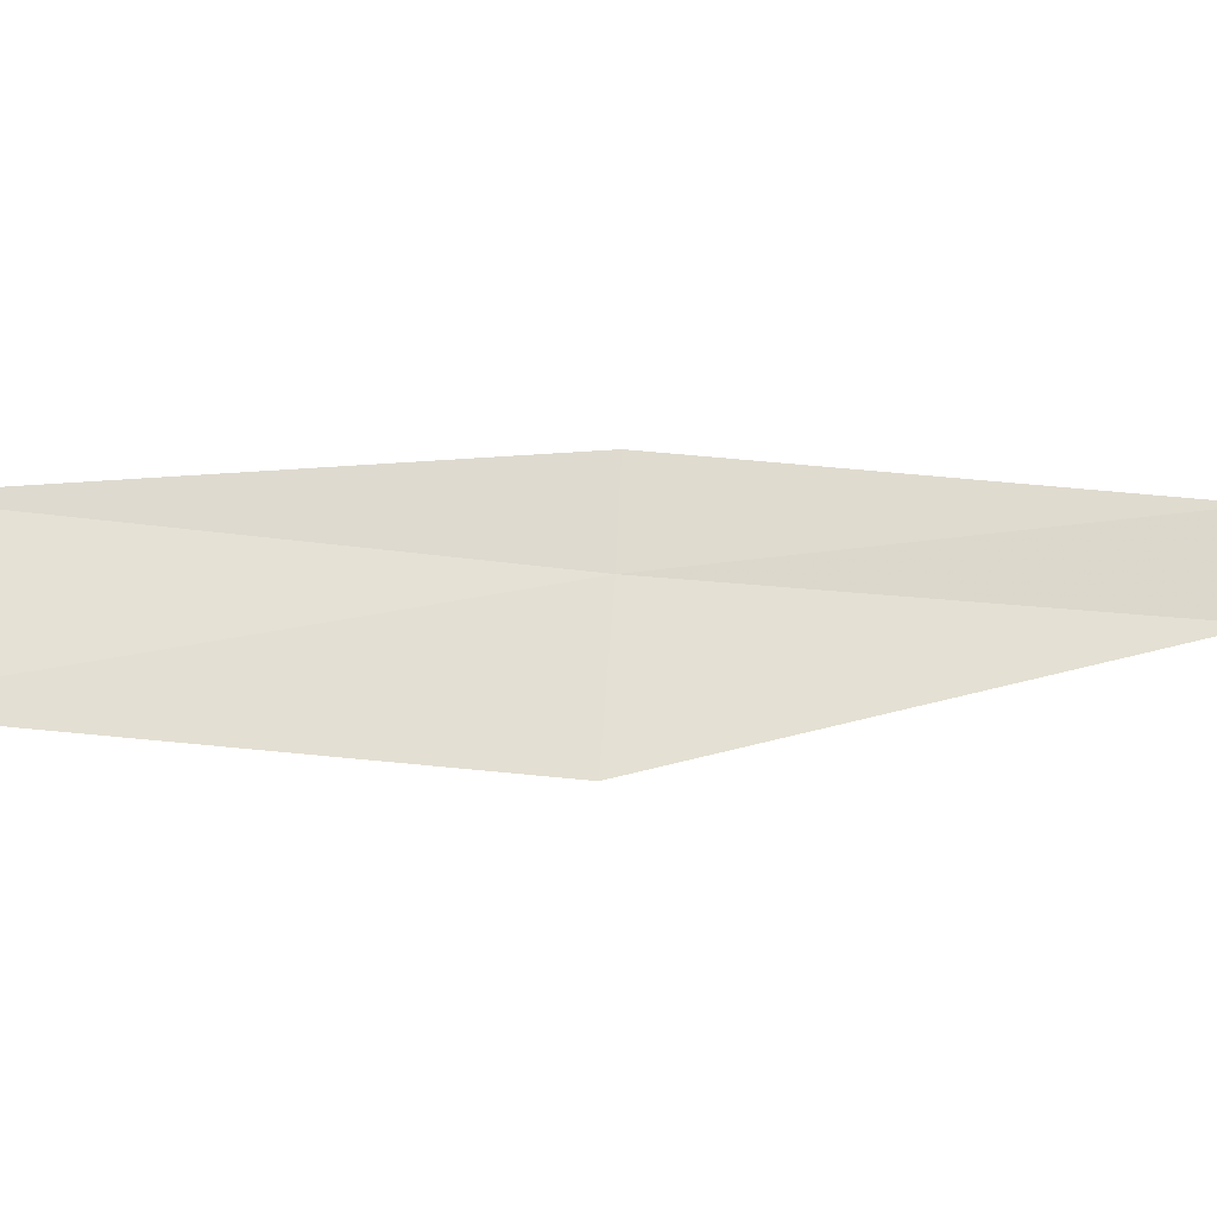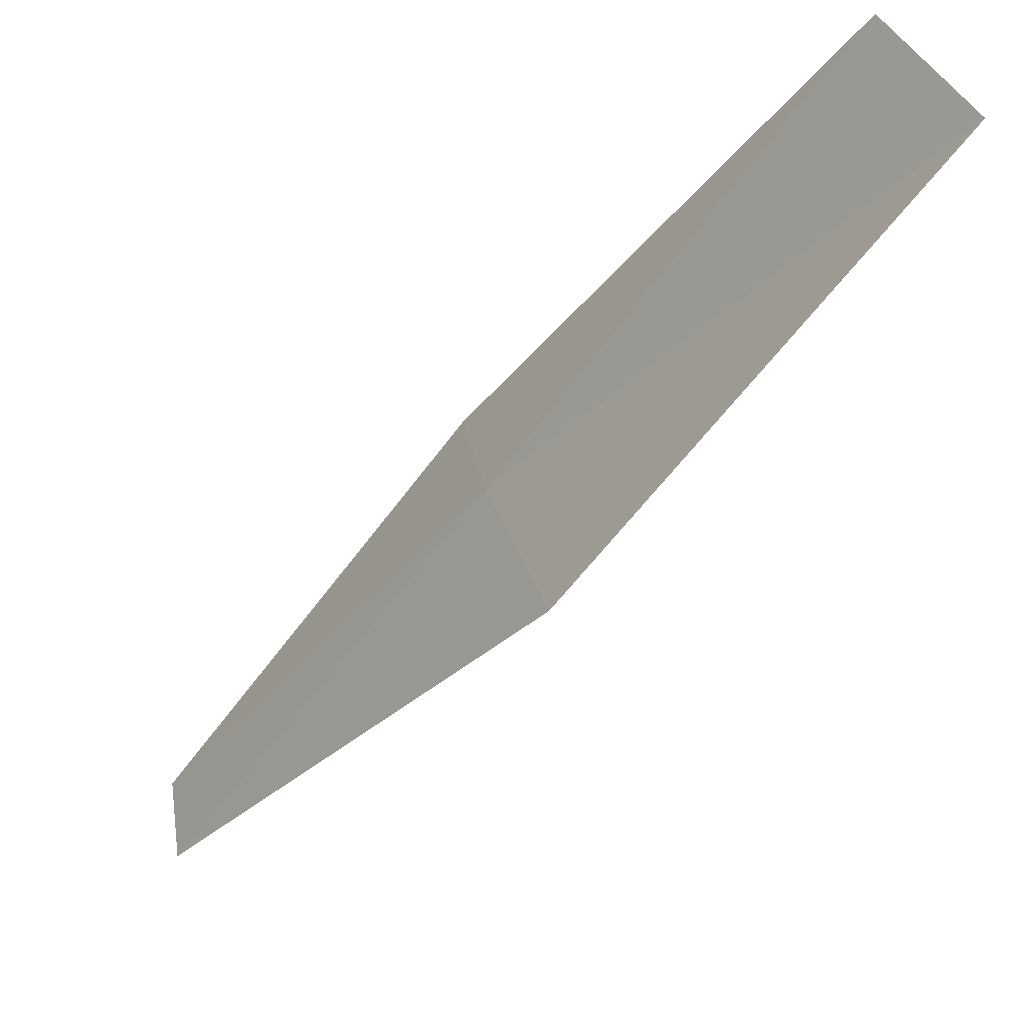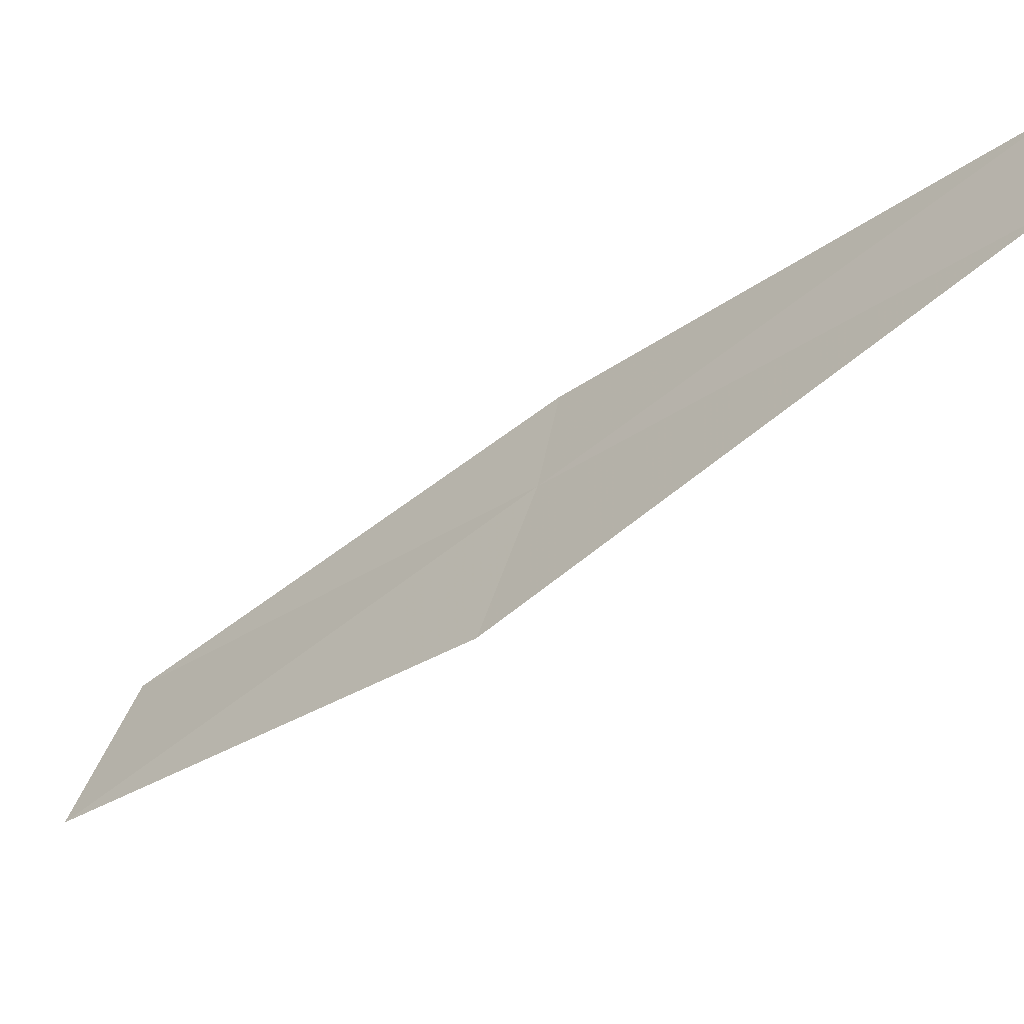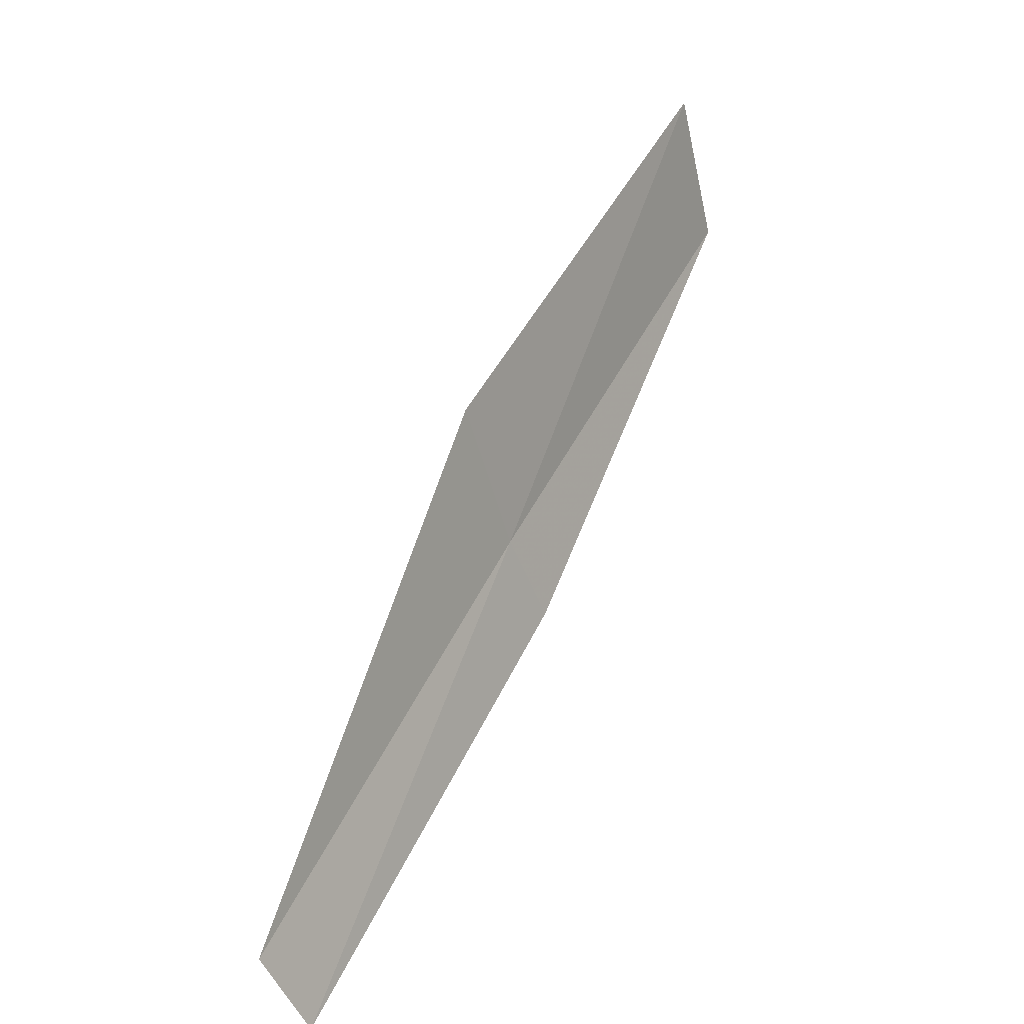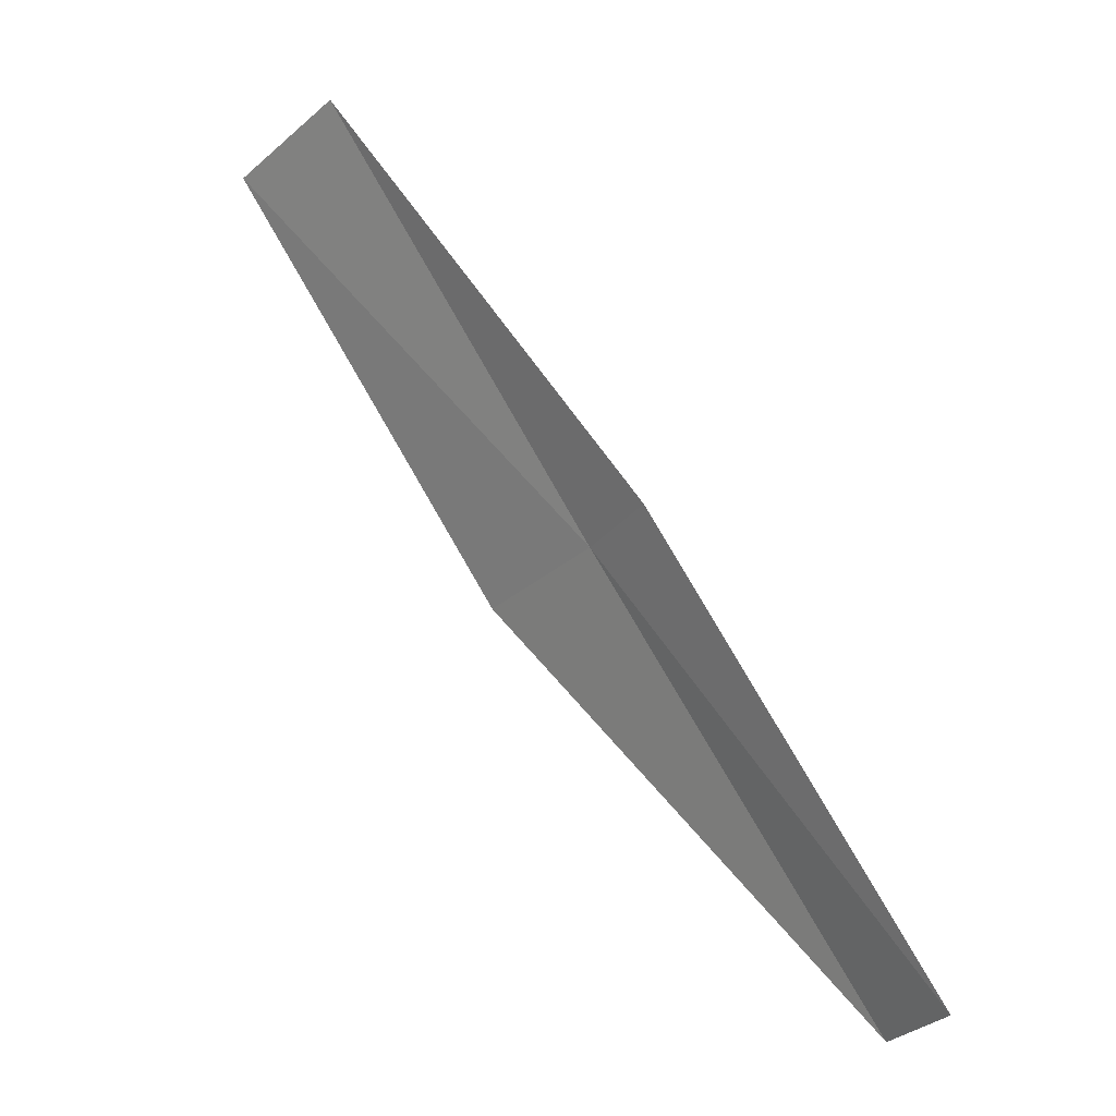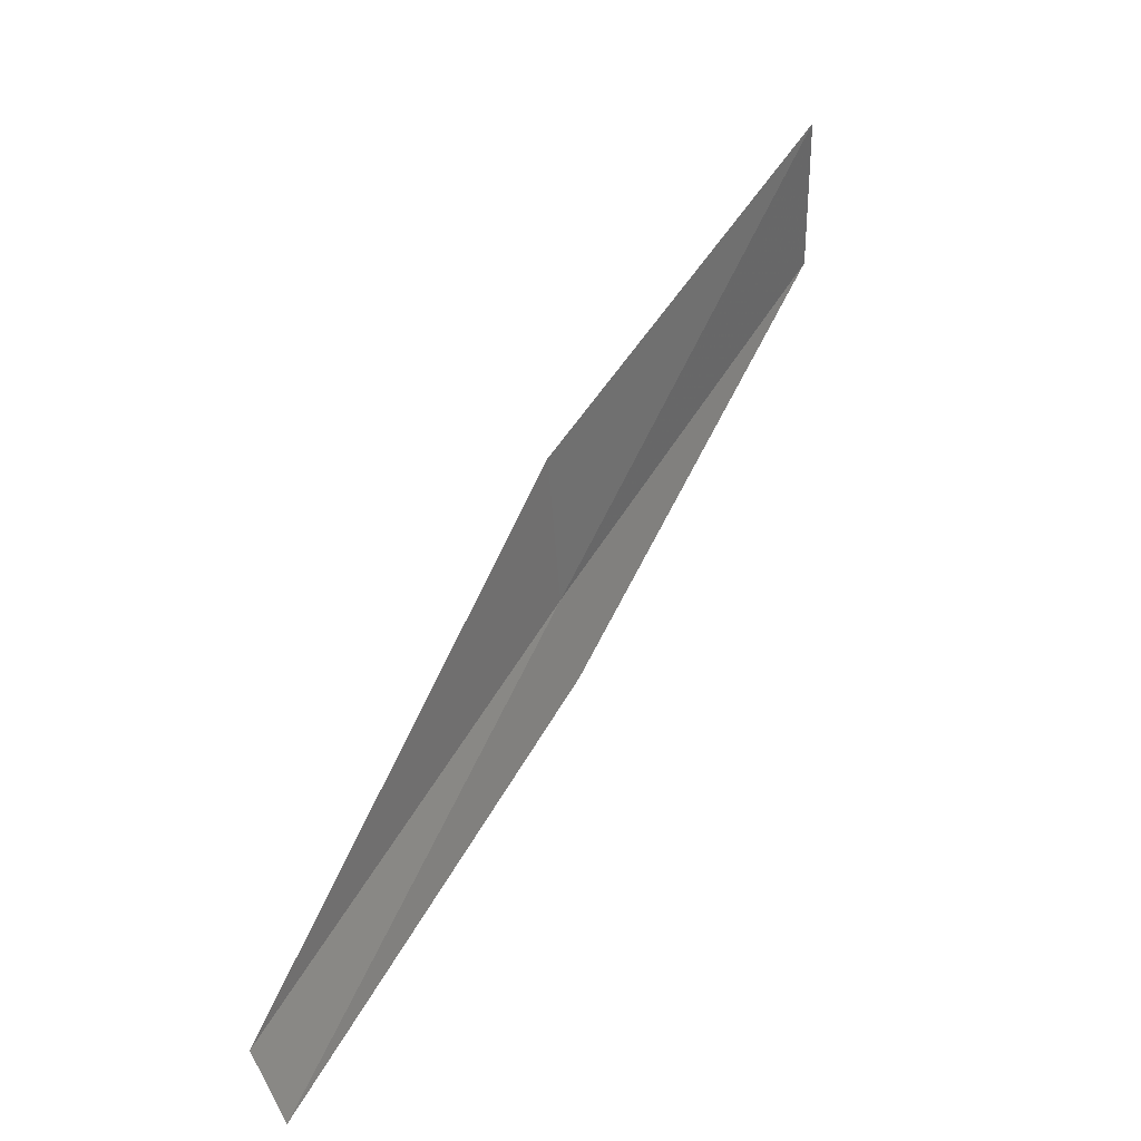
<metadata>
{"format":"obj","ext":"obj","renderer":"f3d","projection":"perspective","resolution":1024,"background":"white","views":[{"elev":-12.6,"azim":103.1,"up":"+Y"},{"elev":-52.6,"azim":-3.0,"up":"+Y"},{"elev":-33.9,"azim":165.0,"up":"+Y"},{"elev":-56.4,"azim":33.7,"up":"+Z"},{"elev":-26.3,"azim":163.3,"up":"+Z"},{"elev":-50.3,"azim":22.0,"up":"+Z"}]}
</metadata>
<code>
v 0.7147 -23.13 4
v 0.6239 -22.69 4
v -0.5646 -22.69 2
v -0.4967 -23.13 2
v 0.9464 -23.83 4
v 1.924 -23.06 6
v 2.192 -23.75 6
f 1 2 3
f 1 3 4
f 1 4 5
f 1 6 2
f 1 7 6
f 1 5 7

</code>
